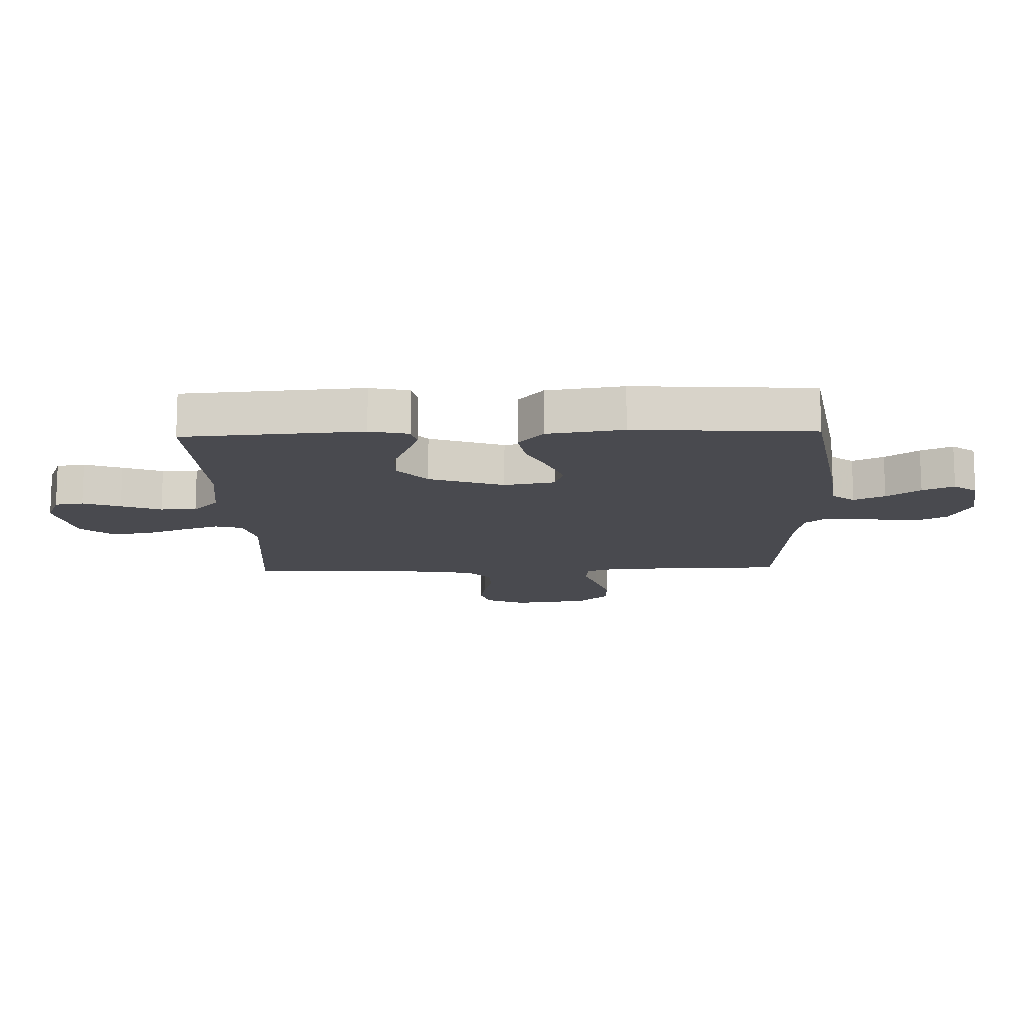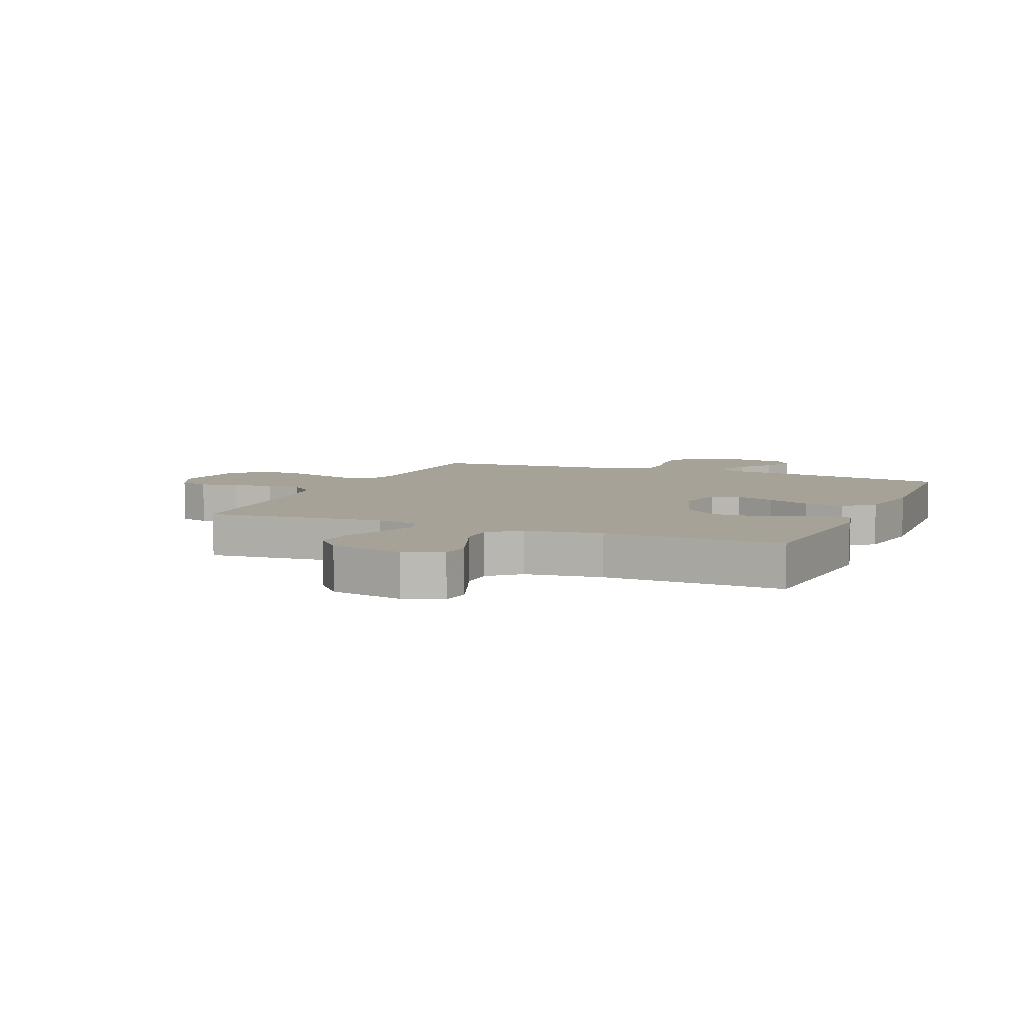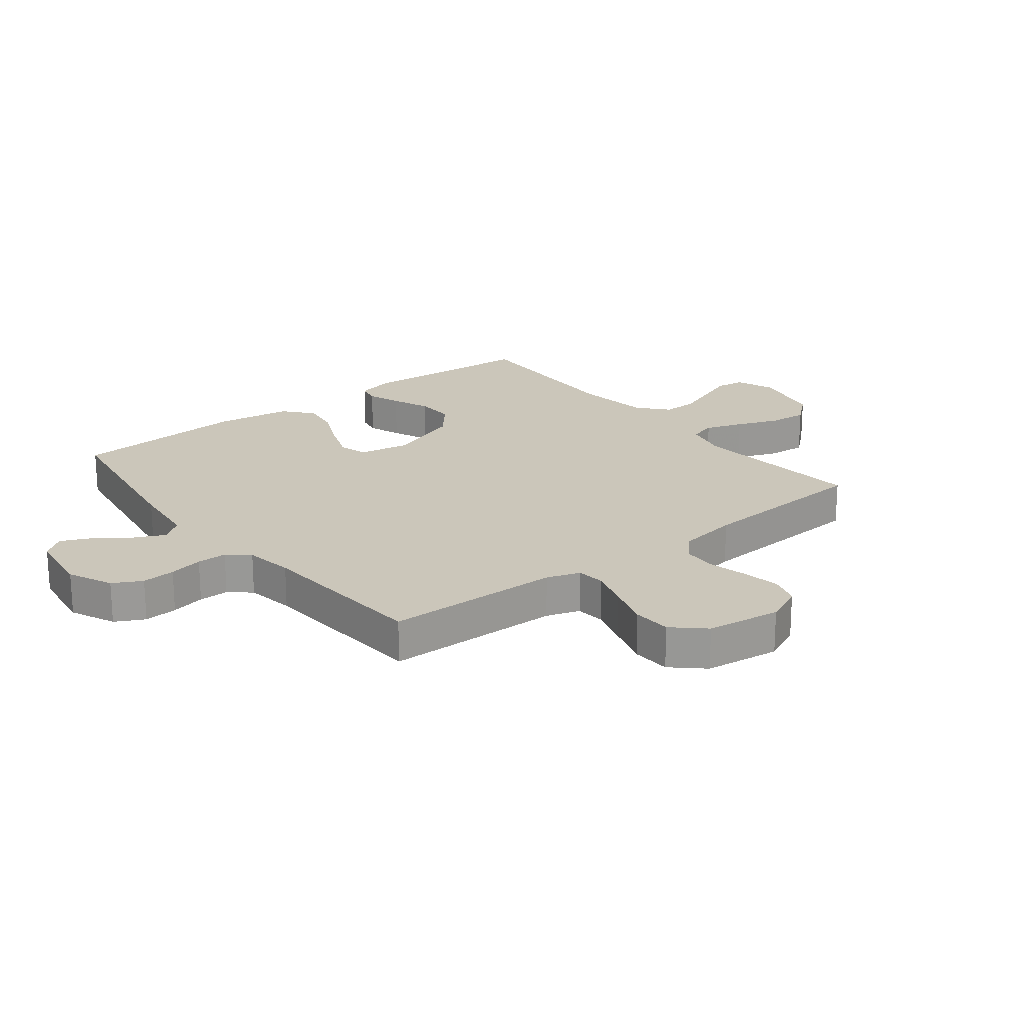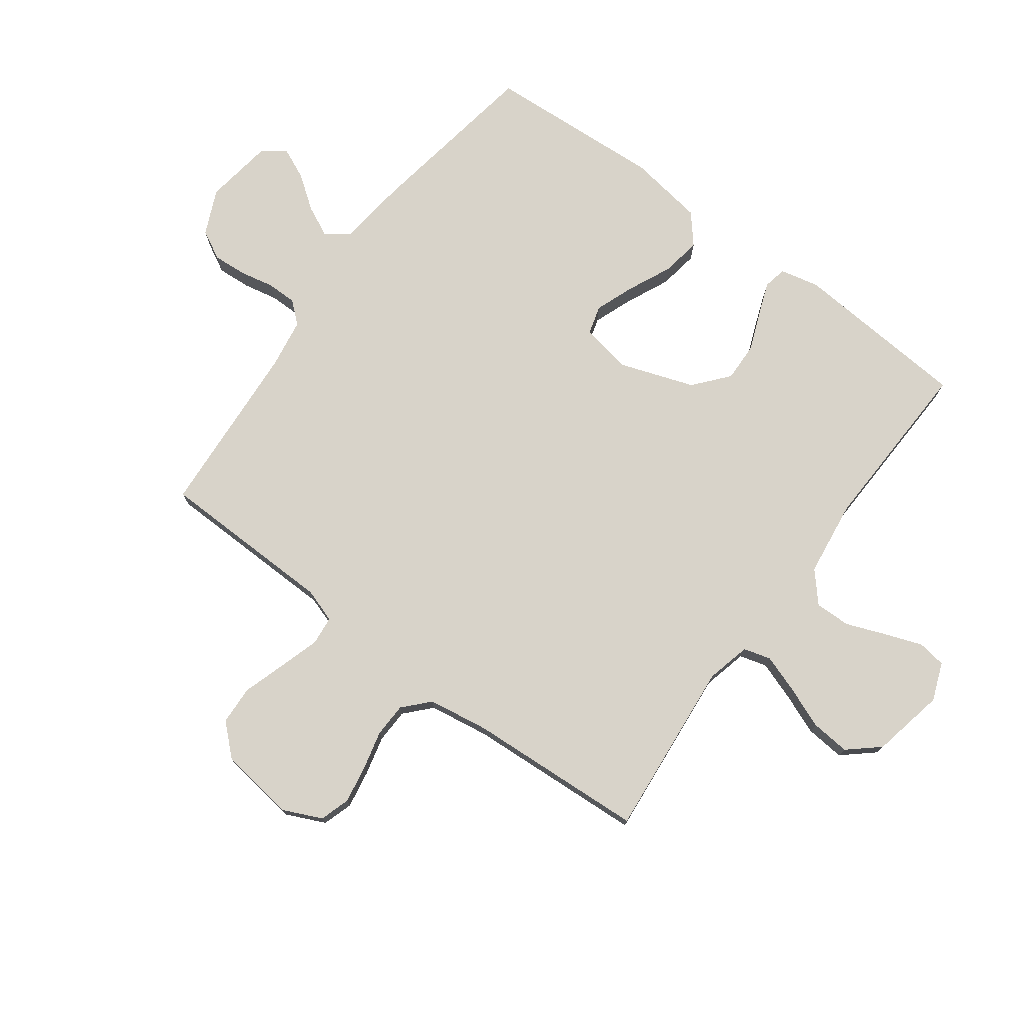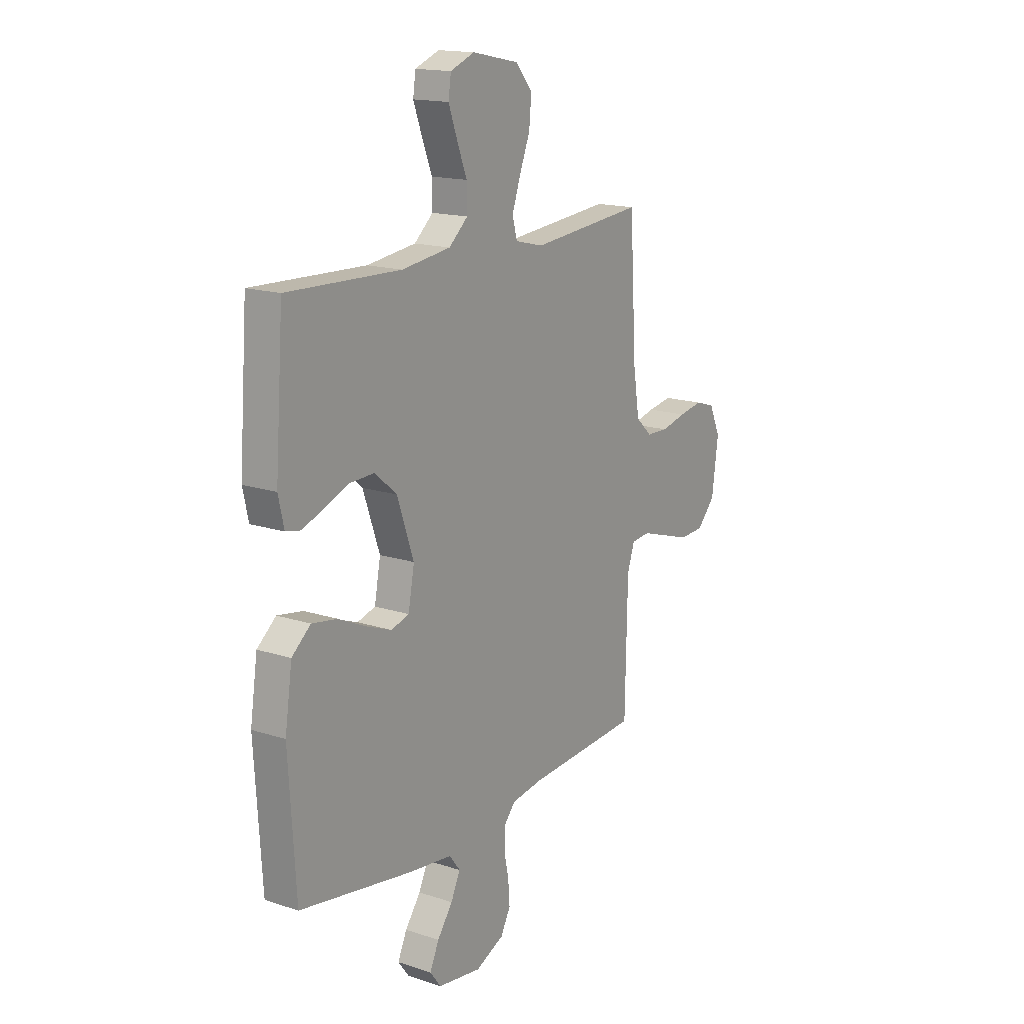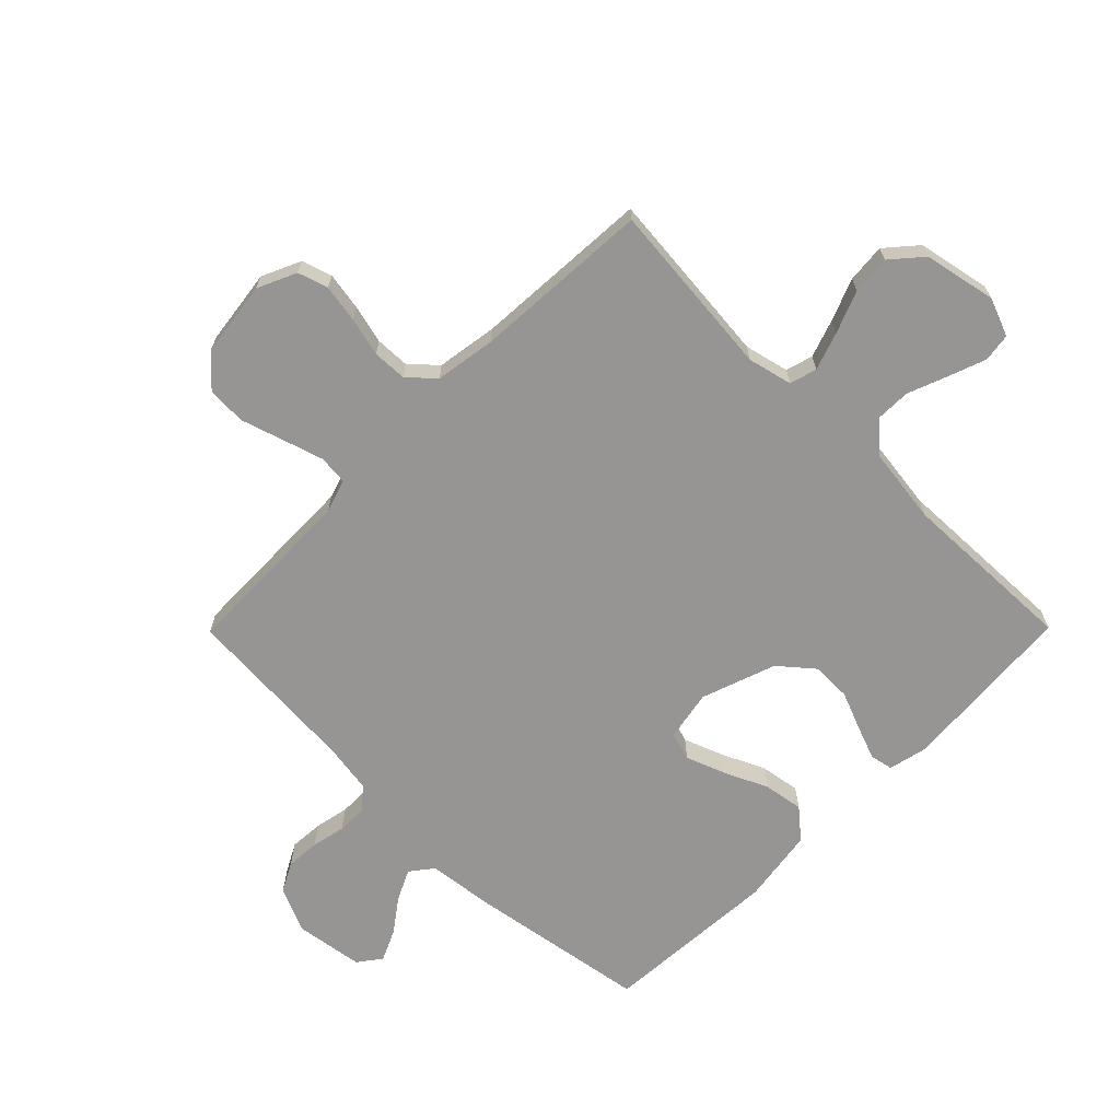
<metadata>
{"format":"obj","ext":"obj","renderer":"f3d","projection":"perspective","resolution":1024,"background":"white","views":[{"elev":-13.5,"azim":91.8,"up":"+Y"},{"elev":6.6,"azim":22.7,"up":"+Y"},{"elev":21.2,"azim":-128.3,"up":"+Y"},{"elev":75.8,"azim":-53.5,"up":"+Y"},{"elev":16.2,"azim":124.0,"up":"+Z"},{"elev":-67.6,"azim":-44.7,"up":"+Y"}]}
</metadata>
<code>
v 0.5 0.07 0.5
v 0.522 0.07 0.2
v 0.507 0.07 0.134
v 0.468 0.07 0.126
v 0.412 0.07 0.147
v 0.347 0.07 0.173
v 0.281 0.07 0.175
v 0.223 0.07 0.126
v 0.179 0.07 0
v 0.195 0.07 -0.086
v 0.243 0.07 -0.1
v 0.309 0.07 -0.075
v 0.383 0.07 -0.041
v 0.45 0.07 -0.03
v 0.5 0.07 -0.072
v 0.519 0.07 -0.2
v 0.5 0.07 -0.5
v 0.2 0.07 -0.549
v 0.084 0.07 -0.563
v 0.055 0.07 -0.601
v 0.08 0.07 -0.653
v 0.121 0.07 -0.709
v 0.145 0.07 -0.762
v 0.116 0.07 -0.801
v 0 0.07 -0.818
v -0.076 0.07 -0.784
v -0.102 0.07 -0.735
v -0.098 0.07 -0.678
v -0.086 0.07 -0.62
v -0.086 0.07 -0.569
v -0.117 0.07 -0.533
v -0.2 0.07 -0.52
v -0.5 0.07 -0.5
v -0.506 0.07 -0.2
v -0.525 0.07 -0.143
v -0.574 0.07 -0.138
v -0.642 0.07 -0.159
v -0.715 0.07 -0.182
v -0.781 0.07 -0.179
v -0.829 0.07 -0.127
v -0.846 0.07 0
v -0.816 0.07 0.066
v -0.765 0.07 0.082
v -0.701 0.07 0.071
v -0.635 0.07 0.055
v -0.577 0.07 0.057
v -0.534 0.07 0.097
v -0.518 0.07 0.2
v -0.5 0.07 0.5
v -0.2 0.07 0.472
v -0.125 0.07 0.49
v -0.112 0.07 0.536
v -0.134 0.07 0.6
v -0.162 0.07 0.671
v -0.168 0.07 0.737
v -0.123 0.07 0.789
v 0 0.07 0.814
v 0.064 0.07 0.789
v 0.071 0.07 0.741
v 0.048 0.07 0.678
v 0.022 0.07 0.611
v 0.021 0.07 0.551
v 0.071 0.07 0.507
v 0.2 0.07 0.49
v 0.5 0 0.5
v 0.522 0 0.2
v 0.507 0 0.134
v 0.468 0 0.126
v 0.412 0 0.147
v 0.347 0 0.173
v 0.281 0 0.175
v 0.223 0 0.126
v 0.179 0 0
v 0.195 0 -0.086
v 0.243 0 -0.1
v 0.309 0 -0.075
v 0.383 0 -0.041
v 0.45 0 -0.03
v 0.5 0 -0.072
v 0.519 0 -0.2
v 0.5 0 -0.5
v 0.2 0 -0.549
v 0.084 0 -0.563
v 0.055 0 -0.601
v 0.08 0 -0.653
v 0.121 0 -0.709
v 0.145 0 -0.762
v 0.116 0 -0.801
v 0 0 -0.818
v -0.076 0 -0.784
v -0.102 0 -0.735
v -0.098 0 -0.678
v -0.086 0 -0.62
v -0.086 0 -0.569
v -0.117 0 -0.533
v -0.2 0 -0.52
v -0.5 0 -0.5
v -0.506 0 -0.2
v -0.525 0 -0.143
v -0.574 0 -0.138
v -0.642 0 -0.159
v -0.715 0 -0.182
v -0.781 0 -0.179
v -0.829 0 -0.127
v -0.846 0 0
v -0.816 0 0.066
v -0.765 0 0.082
v -0.701 0 0.071
v -0.635 0 0.055
v -0.577 0 0.057
v -0.534 0 0.097
v -0.518 0 0.2
v -0.5 0 0.5
v -0.2 0 0.472
v -0.125 0 0.49
v -0.112 0 0.536
v -0.134 0 0.6
v -0.162 0 0.671
v -0.168 0 0.737
v -0.123 0 0.789
v 0 0 0.814
v 0.064 0 0.789
v 0.071 0 0.741
v 0.048 0 0.678
v 0.022 0 0.611
v 0.021 0 0.551
v 0.071 0 0.507
v 0.2 0 0.49
f 58 59 60 61
f 56 57 58 61
f 56 61 62
f 53 54 55 56
f 52 53 56 62
f 51 52 62 63
f 48 49 50
f 47 48 50 51
f 42 43 44 45
f 40 41 42 45
f 40 45 46
f 37 38 39 40
f 36 37 40 46
f 35 36 46 47
f 32 33 34
f 31 32 34 35
f 26 27 28 29
f 26 29 30
f 25 26 30
f 24 25 30
f 21 22 23 24
f 20 21 24 30
f 19 20 30 31
f 12 13 14 15
f 11 12 15 16
f 10 11 16 17
f 3 4 5 6
f 1 2 3 6
f 64 1 6 7
f 63 64 7 8
f 51 63 8 9
f 47 51 9 10
f 19 31 35 47
f 18 19 47
f 10 17 18 47
f 125 124 123 122
f 125 122 121 120
f 126 125 120
f 120 119 118 117
f 126 120 117 116
f 127 126 116 115
f 114 113 112
f 115 114 112 111
f 109 108 107 106
f 109 106 105 104
f 110 109 104
f 104 103 102 101
f 110 104 101 100
f 111 110 100 99
f 98 97 96
f 99 98 96 95
f 93 92 91 90
f 94 93 90
f 94 90 89
f 94 89 88
f 88 87 86 85
f 94 88 85 84
f 95 94 84 83
f 79 78 77 76
f 80 79 76 75
f 81 80 75 74
f 70 69 68 67
f 70 67 66 65
f 71 70 65 128
f 72 71 128 127
f 73 72 127 115
f 74 73 115 111
f 111 99 95 83
f 111 83 82
f 111 82 81 74
f 1 65 66 2
f 2 66 67 3
f 3 67 68 4
f 4 68 69 5
f 5 69 70 6
f 6 70 71 7
f 7 71 72 8
f 8 72 73 9
f 9 73 74 10
f 10 74 75 11
f 11 75 76 12
f 12 76 77 13
f 13 77 78 14
f 14 78 79 15
f 15 79 80 16
f 16 80 81 17
f 17 81 82 18
f 18 82 83 19
f 19 83 84 20
f 20 84 85 21
f 21 85 86 22
f 22 86 87 23
f 23 87 88 24
f 24 88 89 25
f 25 89 90 26
f 26 90 91 27
f 27 91 92 28
f 28 92 93 29
f 29 93 94 30
f 30 94 95 31
f 31 95 96 32
f 32 96 97 33
f 33 97 98 34
f 34 98 99 35
f 35 99 100 36
f 36 100 101 37
f 37 101 102 38
f 38 102 103 39
f 39 103 104 40
f 40 104 105 41
f 41 105 106 42
f 42 106 107 43
f 43 107 108 44
f 44 108 109 45
f 45 109 110 46
f 46 110 111 47
f 47 111 112 48
f 48 112 113 49
f 49 113 114 50
f 50 114 115 51
f 51 115 116 52
f 52 116 117 53
f 53 117 118 54
f 54 118 119 55
f 55 119 120 56
f 56 120 121 57
f 57 121 122 58
f 58 122 123 59
f 59 123 124 60
f 60 124 125 61
f 61 125 126 62
f 62 126 127 63
f 63 127 128 64
f 64 128 65 1

</code>
